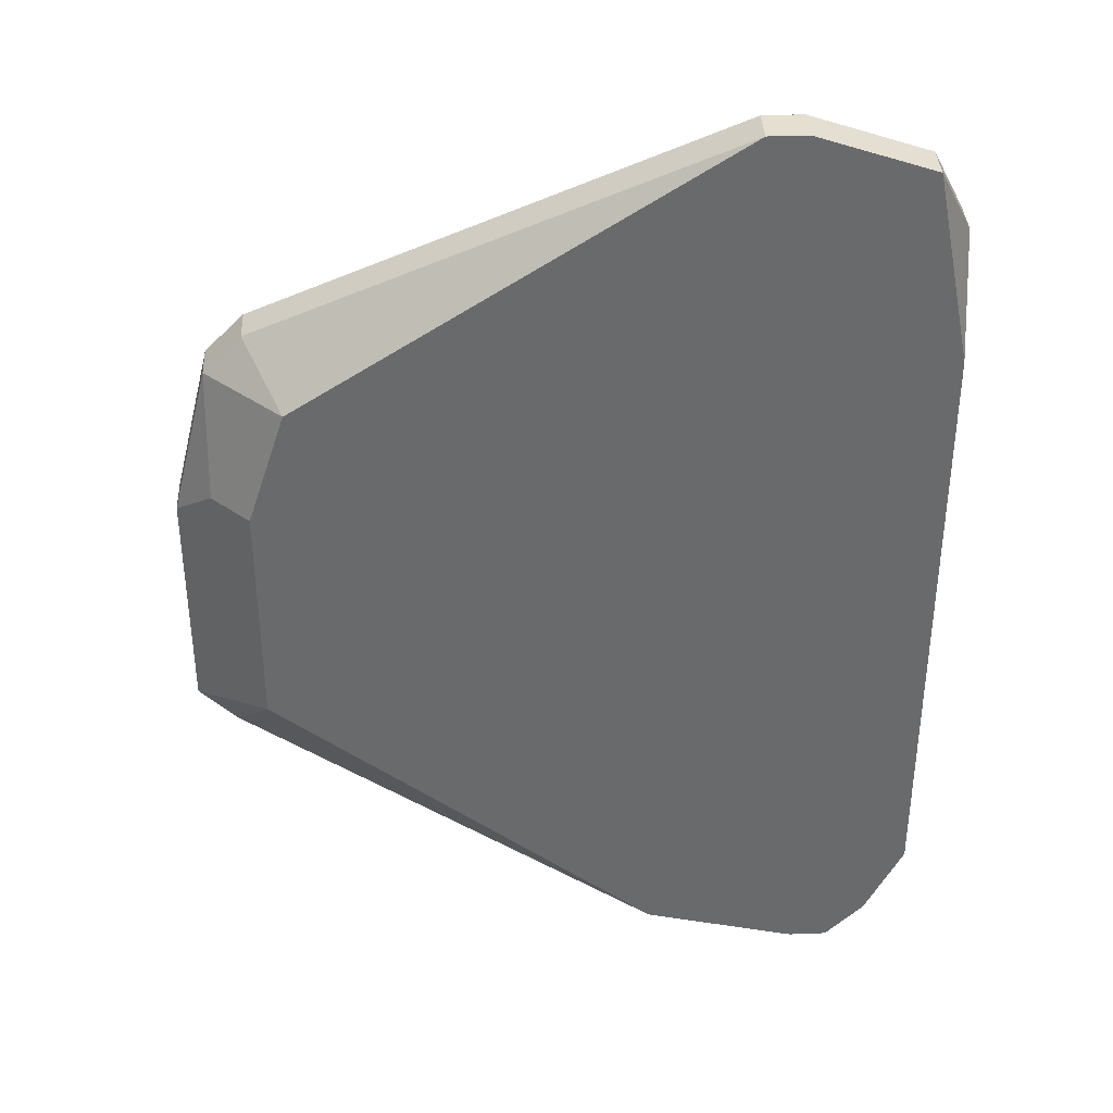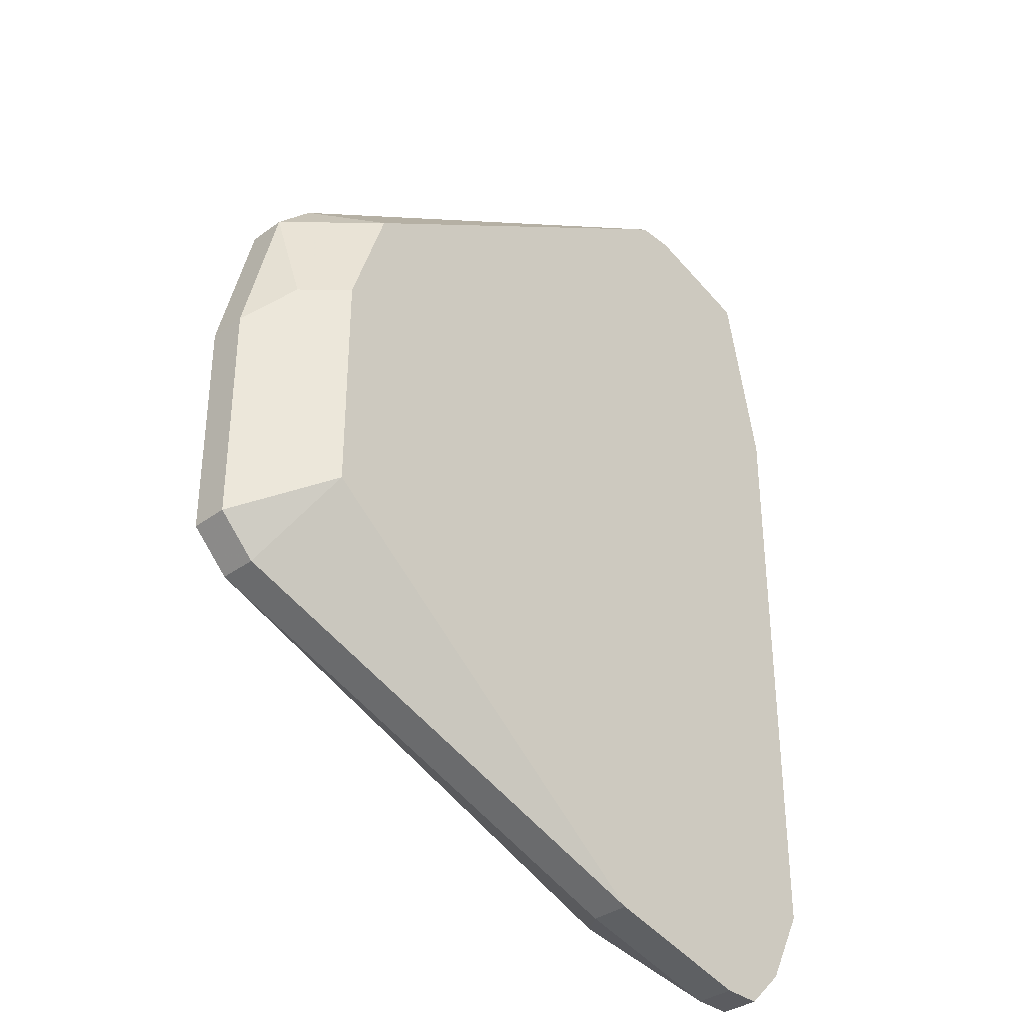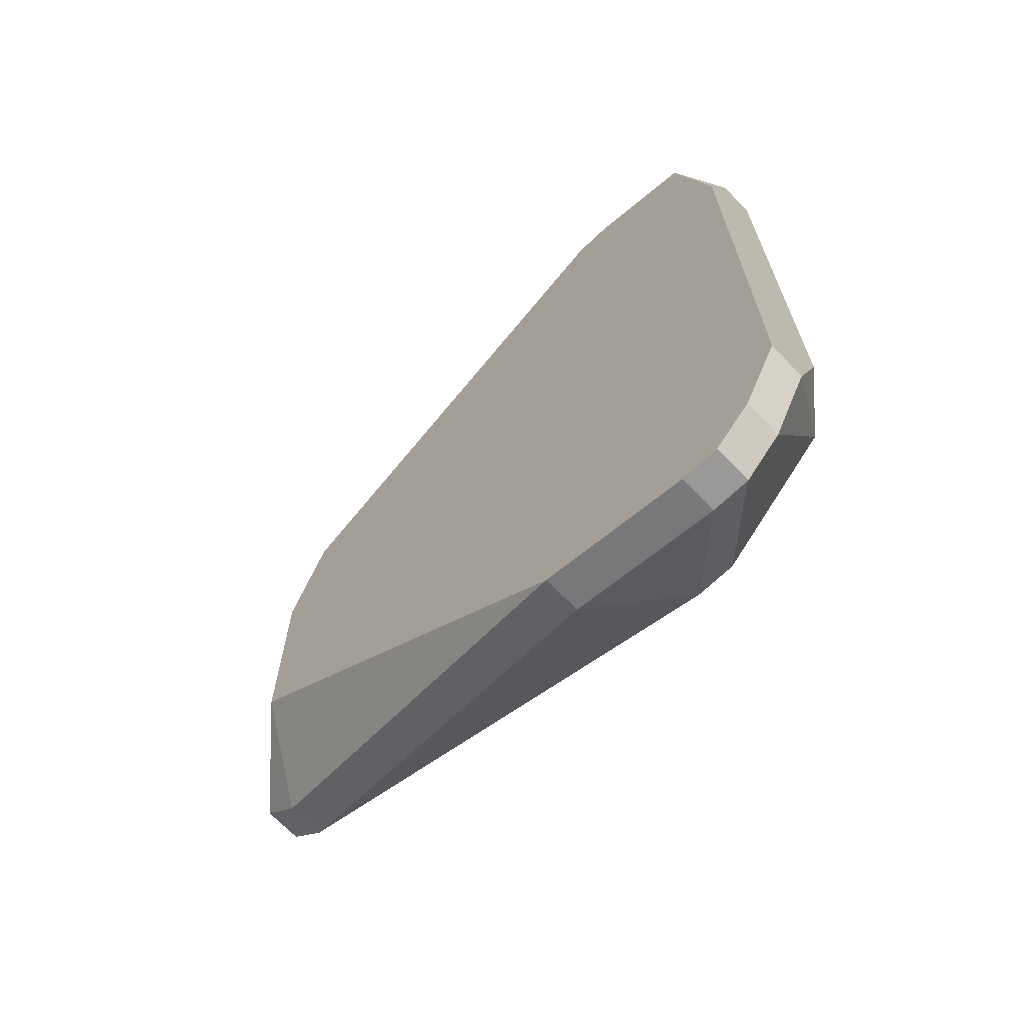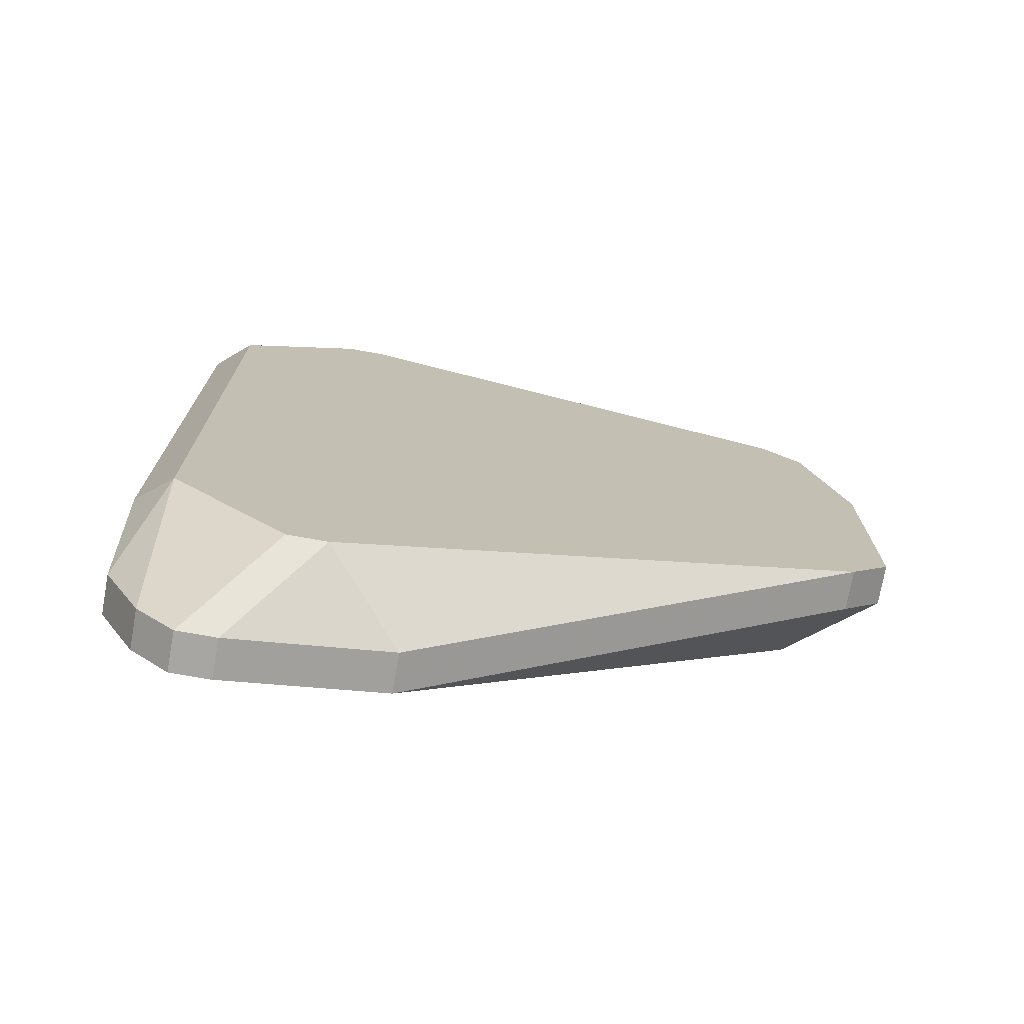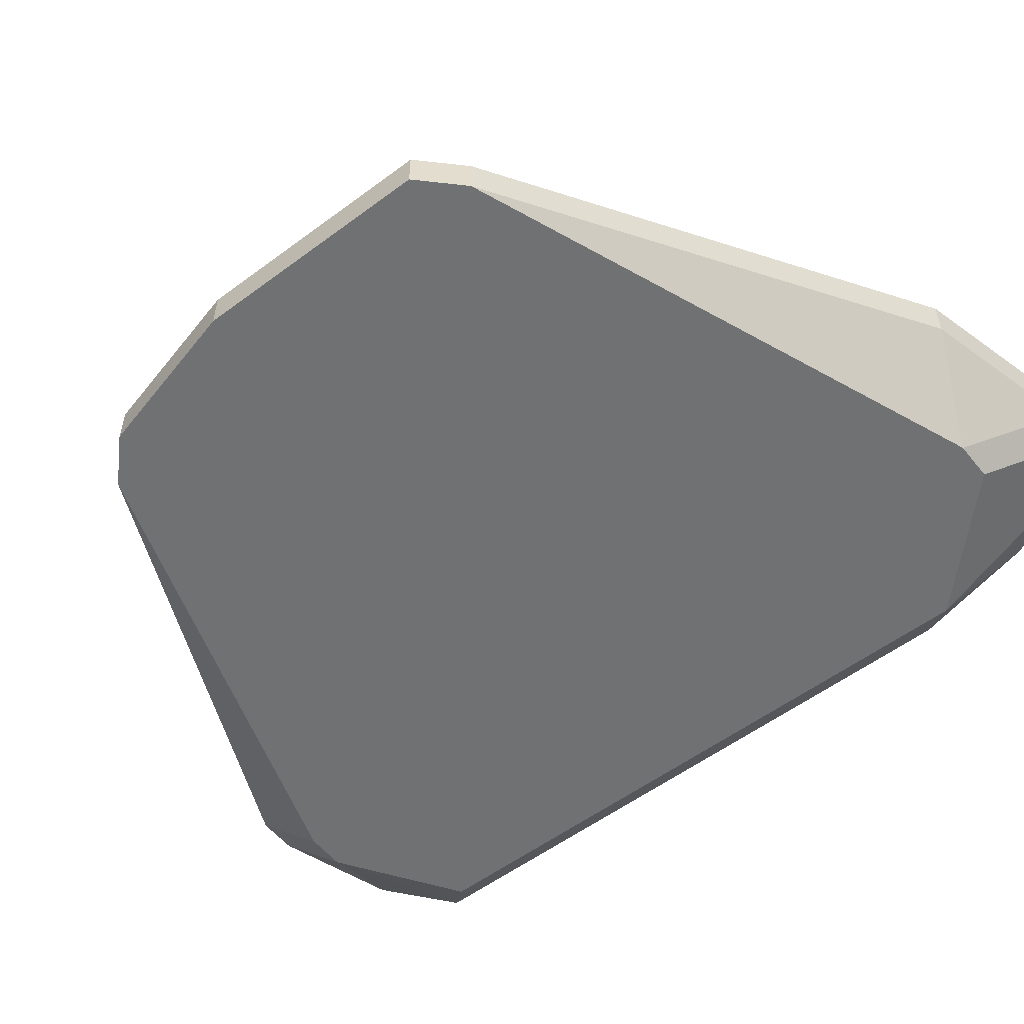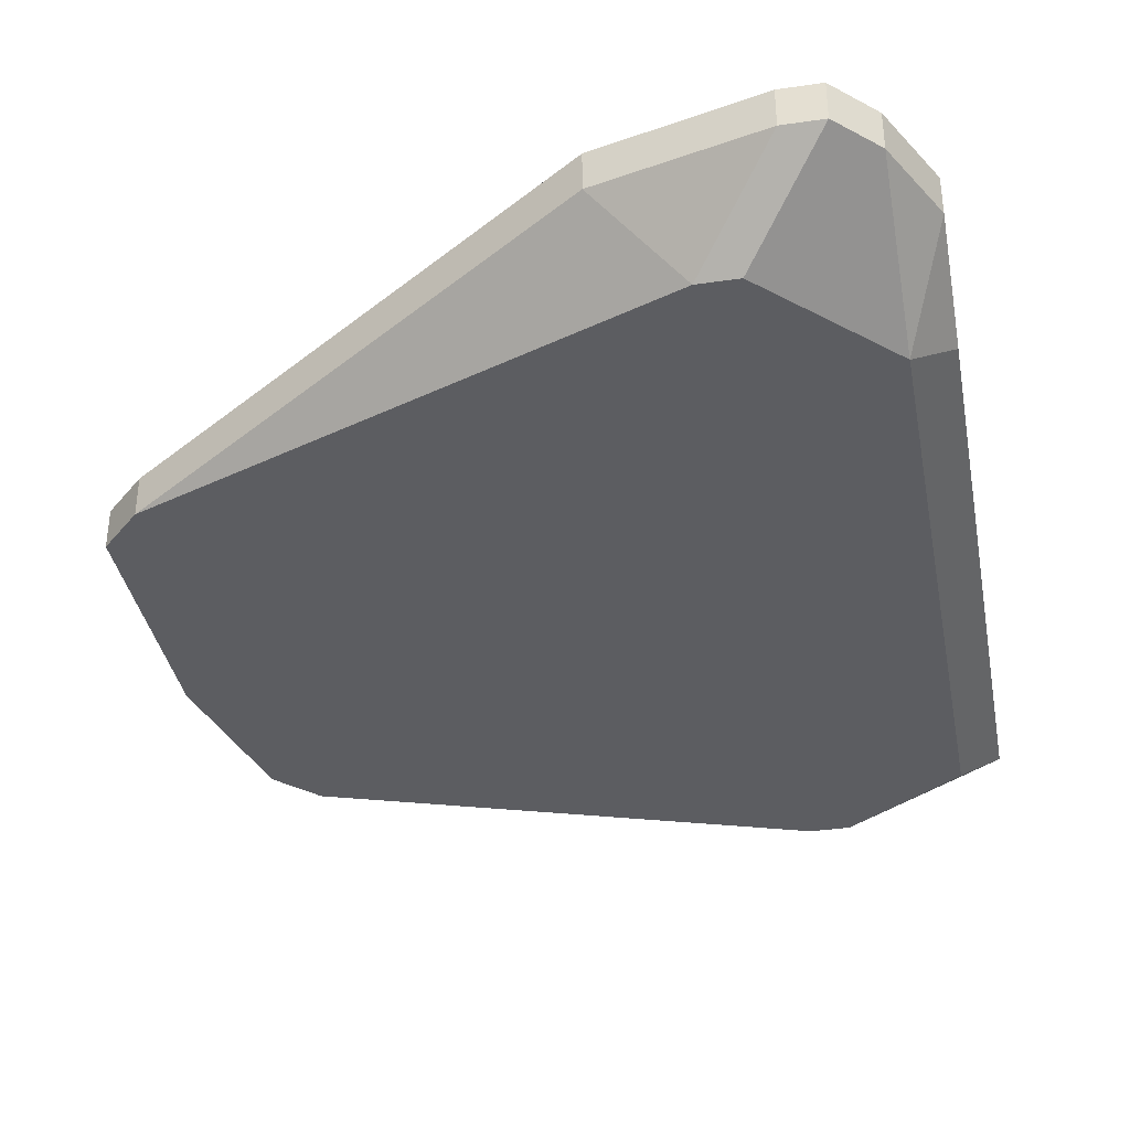
<metadata>
{"format":"obj","ext":"obj","renderer":"f3d","projection":"perspective","resolution":1024,"background":"white","views":[{"elev":37.3,"azim":-2.9,"up":"+Y"},{"elev":-35.2,"azim":-45.9,"up":"+Y"},{"elev":-68.9,"azim":43.8,"up":"+Y"},{"elev":-74.2,"azim":169.9,"up":"+Y"},{"elev":-55.2,"azim":-51.8,"up":"+Z"},{"elev":-36.8,"azim":10.6,"up":"+Z"}]}
</metadata>
<code>
v -0.006148 -0.003816 0.006245
v 0.009353 0.007606 0.007877
v 0.009353 0.007606 0.007061
v 0.009353 0.005158 0.008693
v -0.006148 -0.003816 0.007061
v 0.009353 -0.005448 0.007061
v 0.009353 -0.007895 0.008693
v 0.009353 -0.007895 0.007877
v 0.008538 0.009238 0.008693
v 0.008538 0.009238 0.007877
v 0.008538 0.00679 0.006245
v -0.006148 0.001079 0.006245
v 0.008538 -0.006264 0.006245
v 0.008538 -0.009527 0.008693
v 0.008538 -0.009527 0.007877
v -0.006148 0.001079 0.007061
v -0.005332 -0.004632 0.006245
v 0.007722 -0.01034 0.008693
v 0.006906 -0.01034 0.008693
v 0.007722 -0.01034 0.007877
v -0.005332 -0.004632 0.007061
v 0.006906 -0.01034 0.007877
v 0.005274 0.01005 0.008693
v 0.00609 0.01005 0.008693
v 0.005274 0.01005 0.007877
v 0.00609 0.01005 0.007877
v 0.005274 0.008422 0.006245
v 0.00609 0.008422 0.006245
v 0.00609 -0.008711 0.006245
v 0.005274 -0.008711 0.006245
v 0.003642 -0.009527 0.008693
v 0.003642 -0.009527 0.007877
v -0.0037 0.004343 0.008693
v -0.004516 0.005158 0.007061
v -0.004516 0.005158 0.006245
v -0.004516 0.001895 0.008693
v -0.004516 -0.003 0.008693
v -0.005332 0.004343 0.007061
v -0.005332 0.004343 0.006245
v -0.005332 0.001895 0.007877
f 21 31 37
f 13 6 8
f 18 19 22
f 18 22 20
f 32 22 19
f 32 19 31
f 15 8 7
f 15 7 14
f 15 14 18
f 15 18 20
f 15 20 29
f 15 29 13
f 15 13 8
f 24 23 33
f 24 33 36
f 24 36 37
f 24 37 31
f 24 31 19
f 24 19 18
f 24 18 14
f 24 14 7
f 24 7 4
f 24 4 9
f 12 16 38
f 12 38 39
f 34 38 33
f 34 33 23
f 35 39 38
f 35 38 34
f 35 34 23
f 35 23 25
f 35 25 27
f 5 21 37
f 5 16 12
f 5 12 1
f 40 36 33
f 40 33 38
f 40 38 16
f 40 16 5
f 40 5 37
f 40 37 36
f 17 32 31
f 17 31 21
f 17 21 5
f 17 5 1
f 26 25 23
f 26 23 24
f 26 24 9
f 26 9 10
f 2 9 4
f 28 27 25
f 28 25 26
f 28 26 10
f 30 17 1
f 30 1 12
f 30 12 39
f 30 39 35
f 30 35 27
f 30 27 28
f 30 28 11
f 30 11 13
f 30 13 29
f 30 29 20
f 30 20 22
f 30 22 32
f 30 32 17
f 3 10 9
f 3 9 2
f 3 2 4
f 3 4 7
f 3 7 8
f 3 8 6
f 3 6 13
f 3 13 11
f 3 11 28
f 3 28 10

</code>
